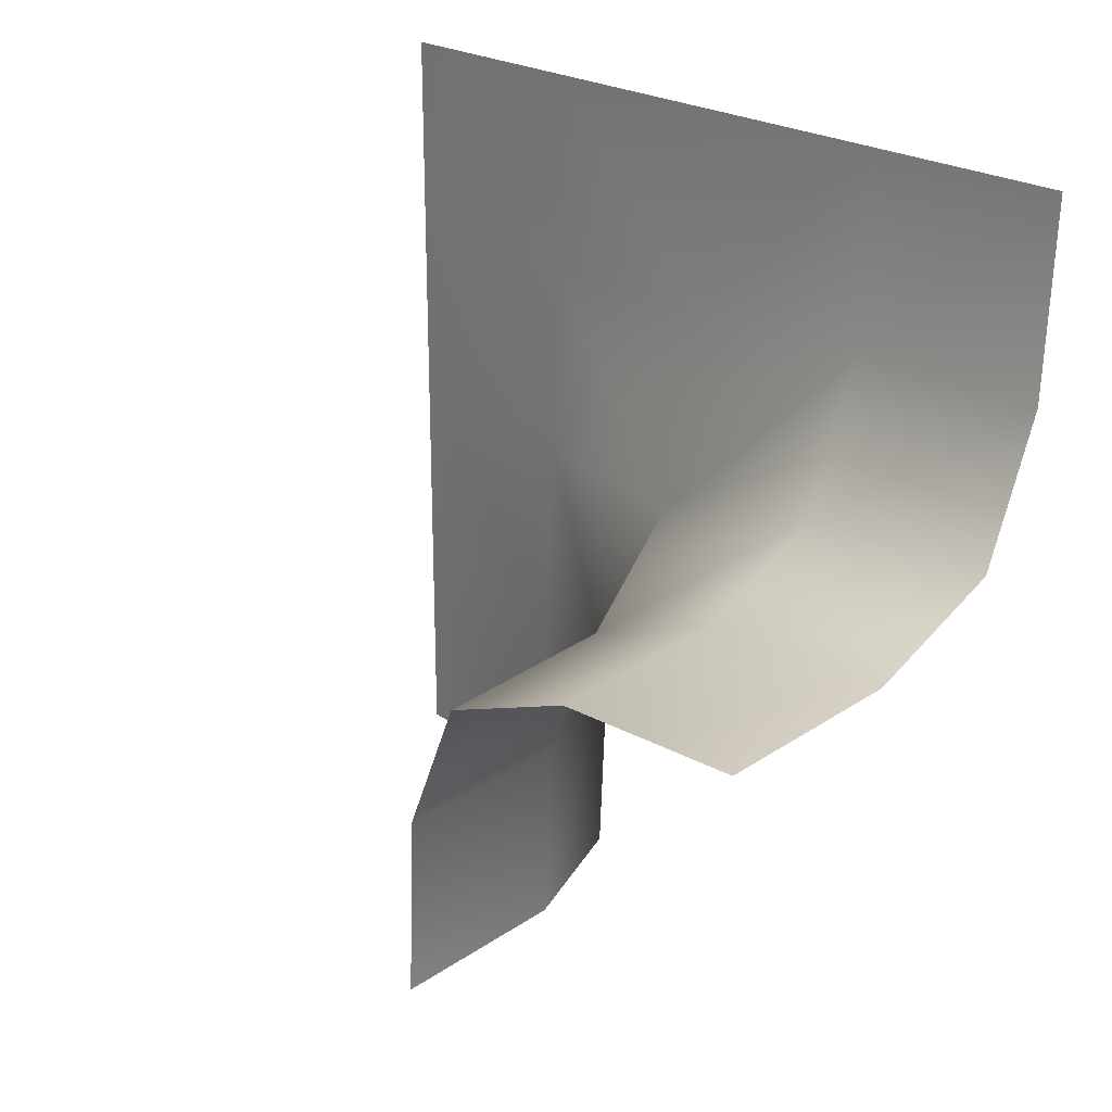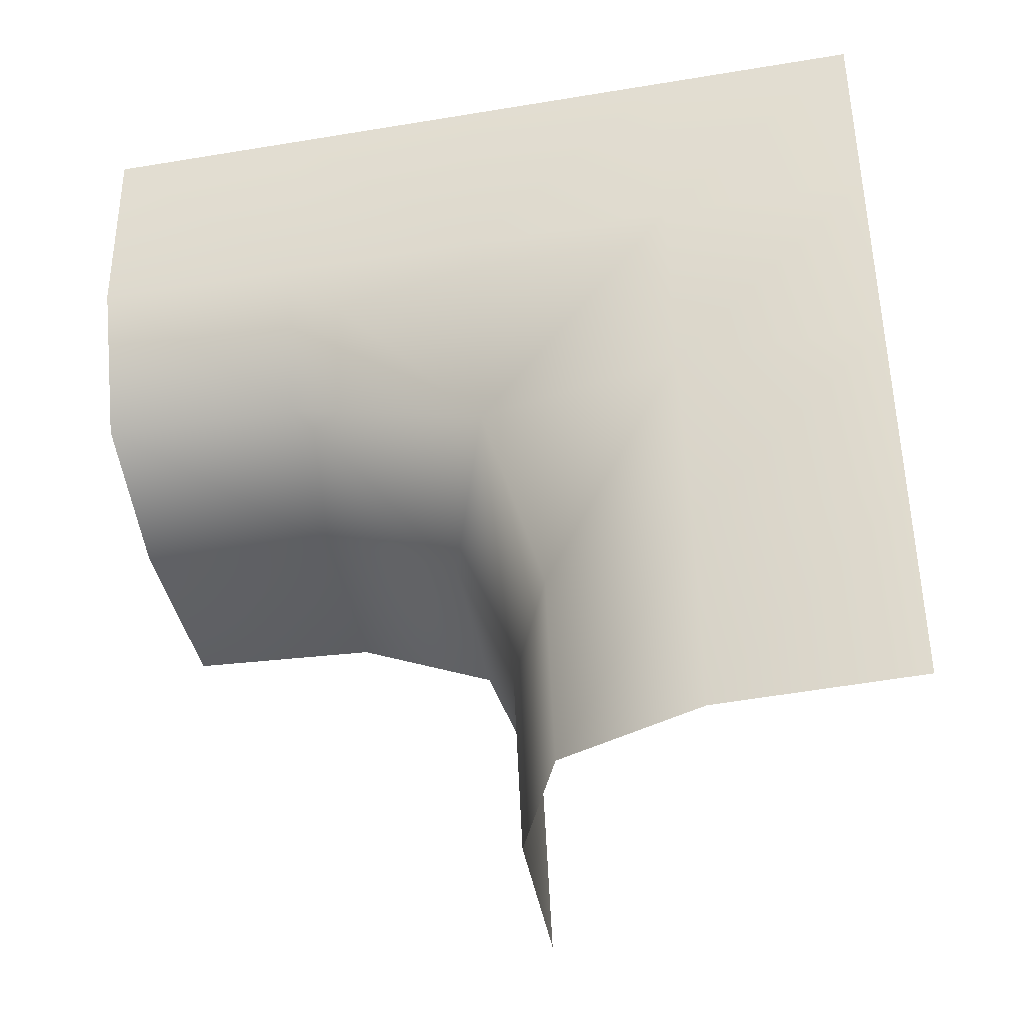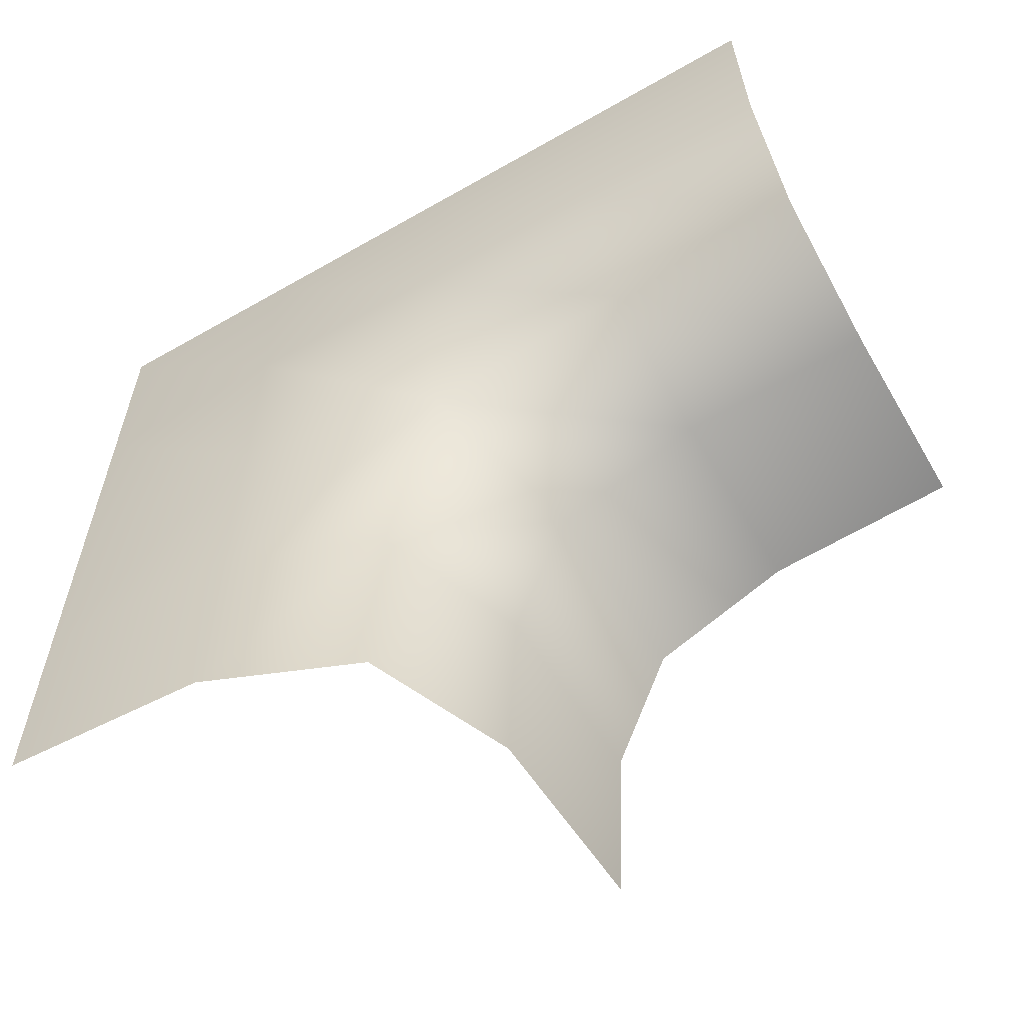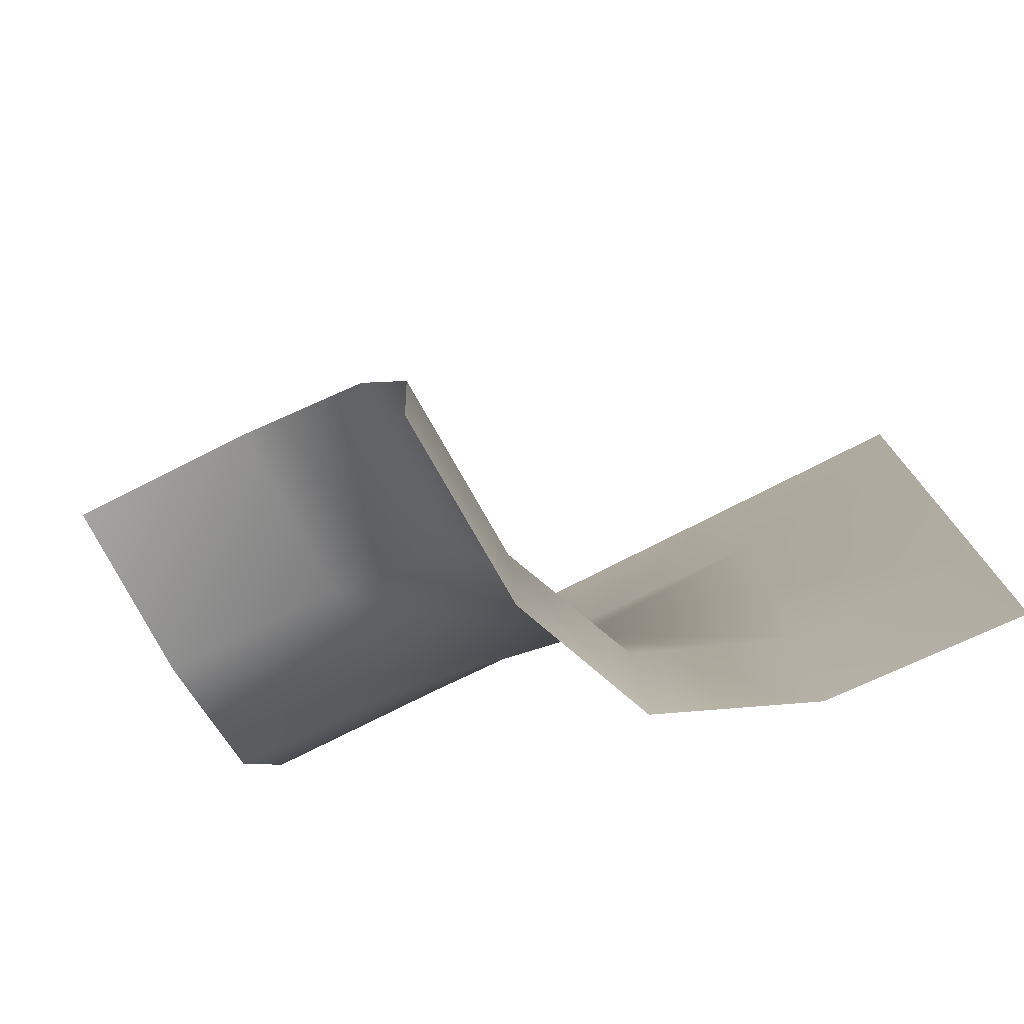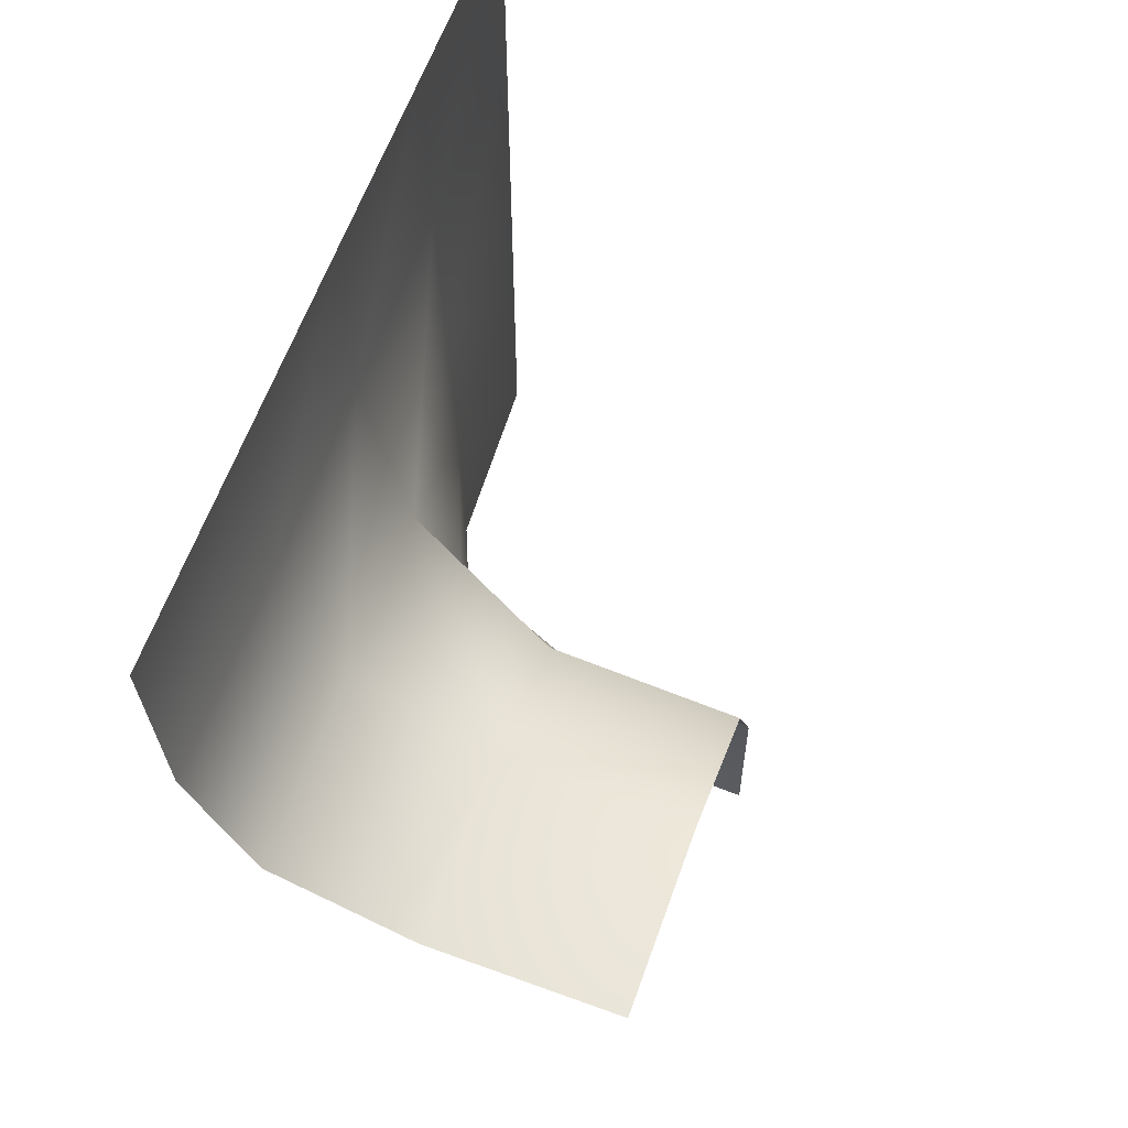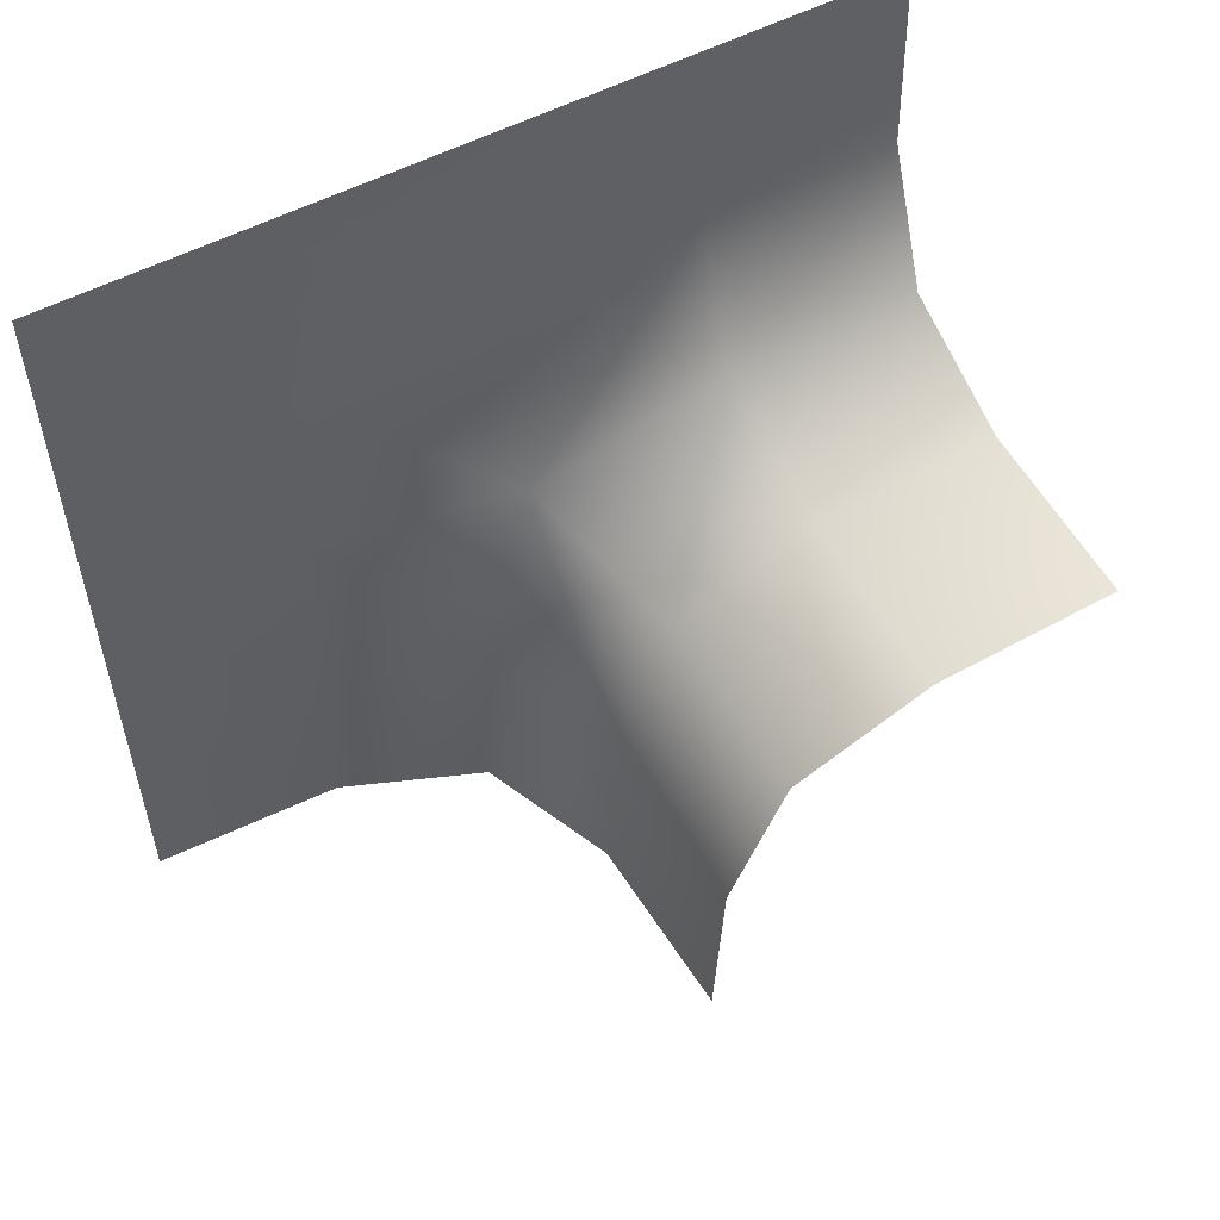
<metadata>
{"format":"obj","ext":"obj","renderer":"f3d","projection":"perspective","resolution":1024,"background":"white","views":[{"elev":24.5,"azim":135.0,"up":"+Y"},{"elev":-39.3,"azim":-78.3,"up":"+Y"},{"elev":-59.9,"azim":-59.6,"up":"+Z"},{"elev":-76.8,"azim":117.0,"up":"+Z"},{"elev":61.6,"azim":19.5,"up":"+Z"},{"elev":54.4,"azim":60.8,"up":"+Y"}]}
</metadata>
<code>
o 4
v 0.12 -0 0
v 0.1667 0.1667 -1
v 0 1 0
v 0 1 -1
v 0.1667 -1 0.1667
v -0 -0 1
v 0 1 1
v -1e-06 -1 1
v 1 -0.1667 -0.1667
v 1 -1e-06 -1
v 1 -1 0
v 0.01236 0.5035 0
v 0.1617 0.1493 -0.5035
v 0.02083 0.5208 -1
v 0 1 -0.5
v 0.1617 -0.5035 0.1493
v 0 0.5 1
v -0 -0.5 1
v 0.01236 -0 0.5035
v 0.02083 -1 0.5208
v 0 1 0.5
v 1 -0.02083 -0.5208
v 1 -0.5208 -0.02083
v 0.5158 -0.1493 -0.1493
v 0.5208 0.02083 -1
v 0.5208 -1 0.02083
v 0.01958 0.5174 -0.5
v 0.5196 -0 -0.5174
v 0.01958 -0.5 0.5174
v 0.002222 0.5 0.5
v 0.5196 -0.5174 0
f 1 13 27 12
f 13 2 14 27
f 27 14 4 15
f 12 27 15 3
f 2 13 28 25
f 13 1 24 28
f 28 24 9 22
f 25 28 22 10
f 5 16 29 20
f 16 1 19 29
f 29 19 6 18
f 20 29 18 8
f 1 12 30 19
f 12 3 21 30
f 30 21 7 17
f 19 30 17 6
f 1 16 31 24
f 16 5 26 31
f 31 26 11 23
f 24 31 23 9

</code>
